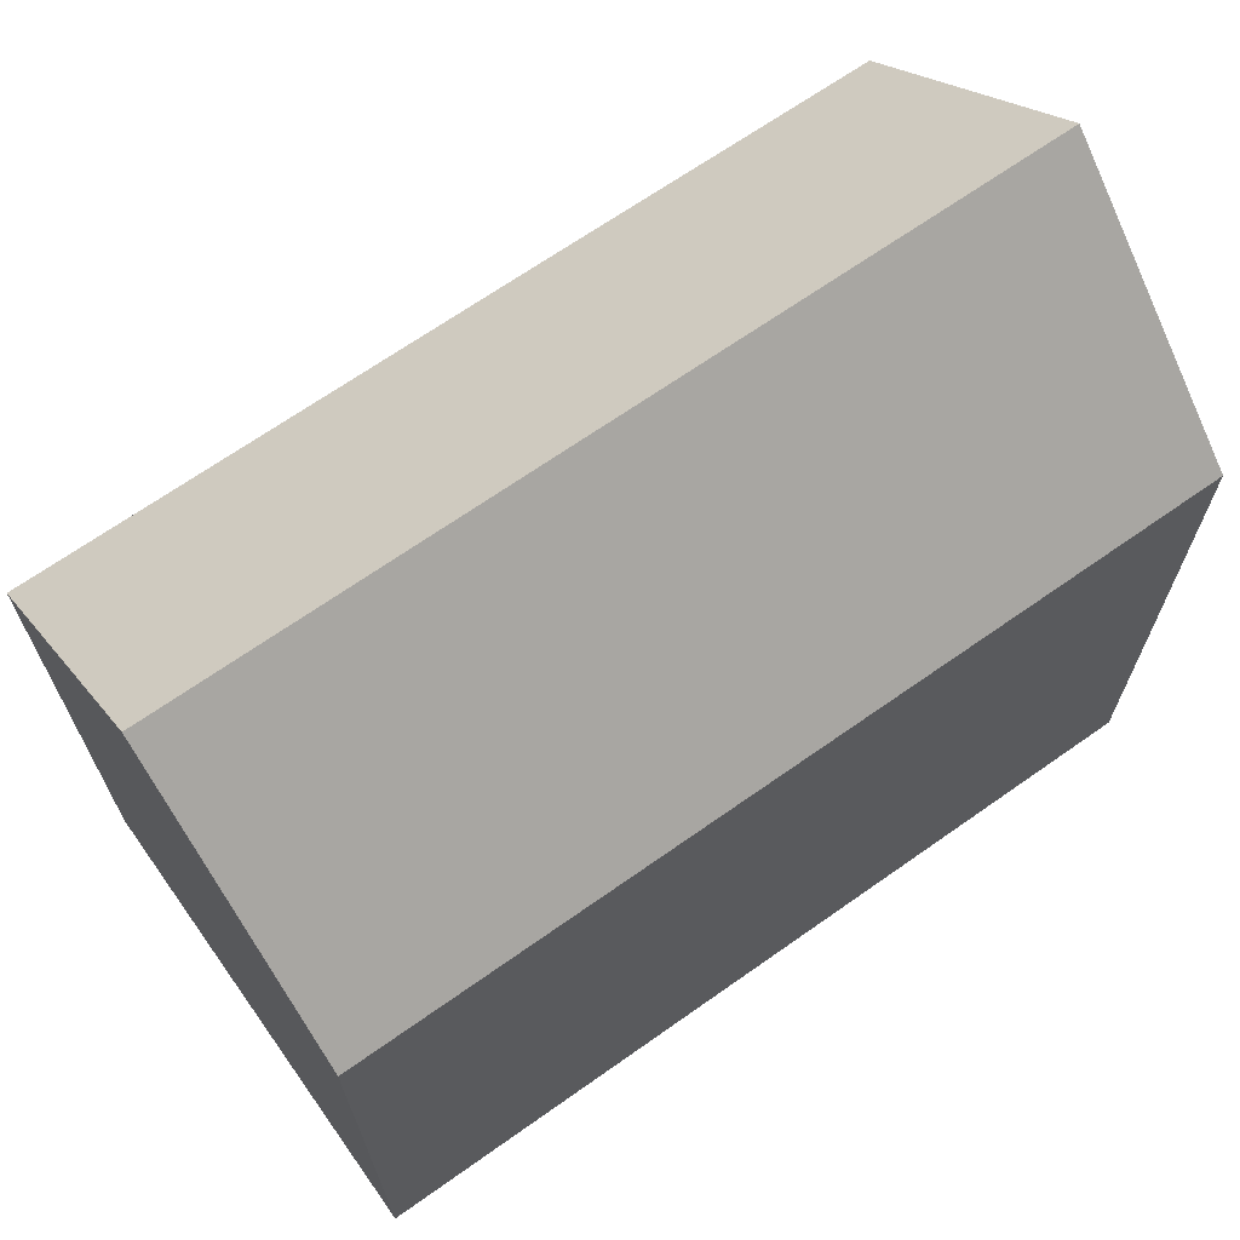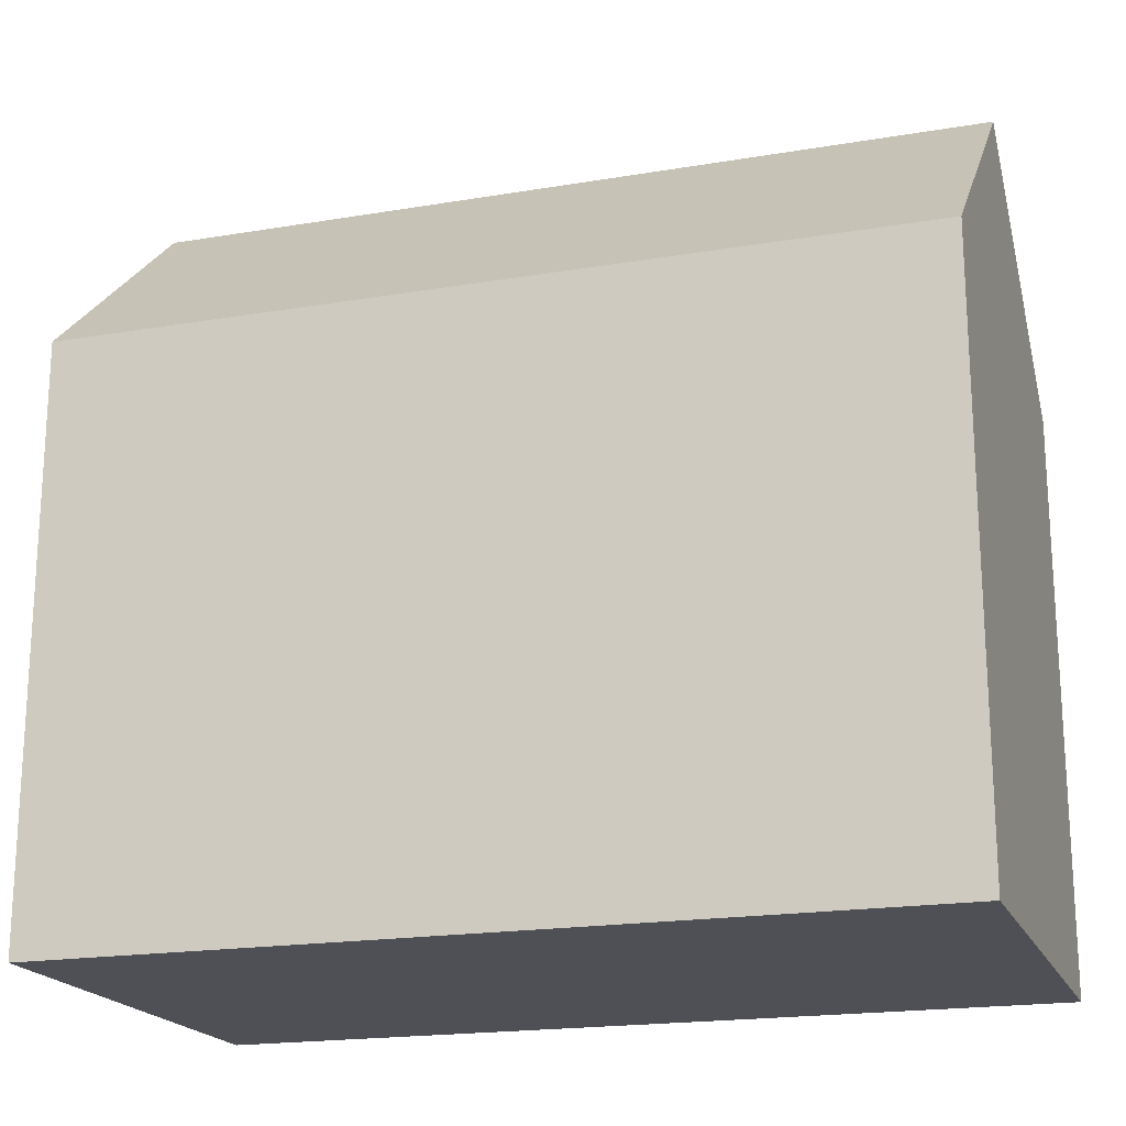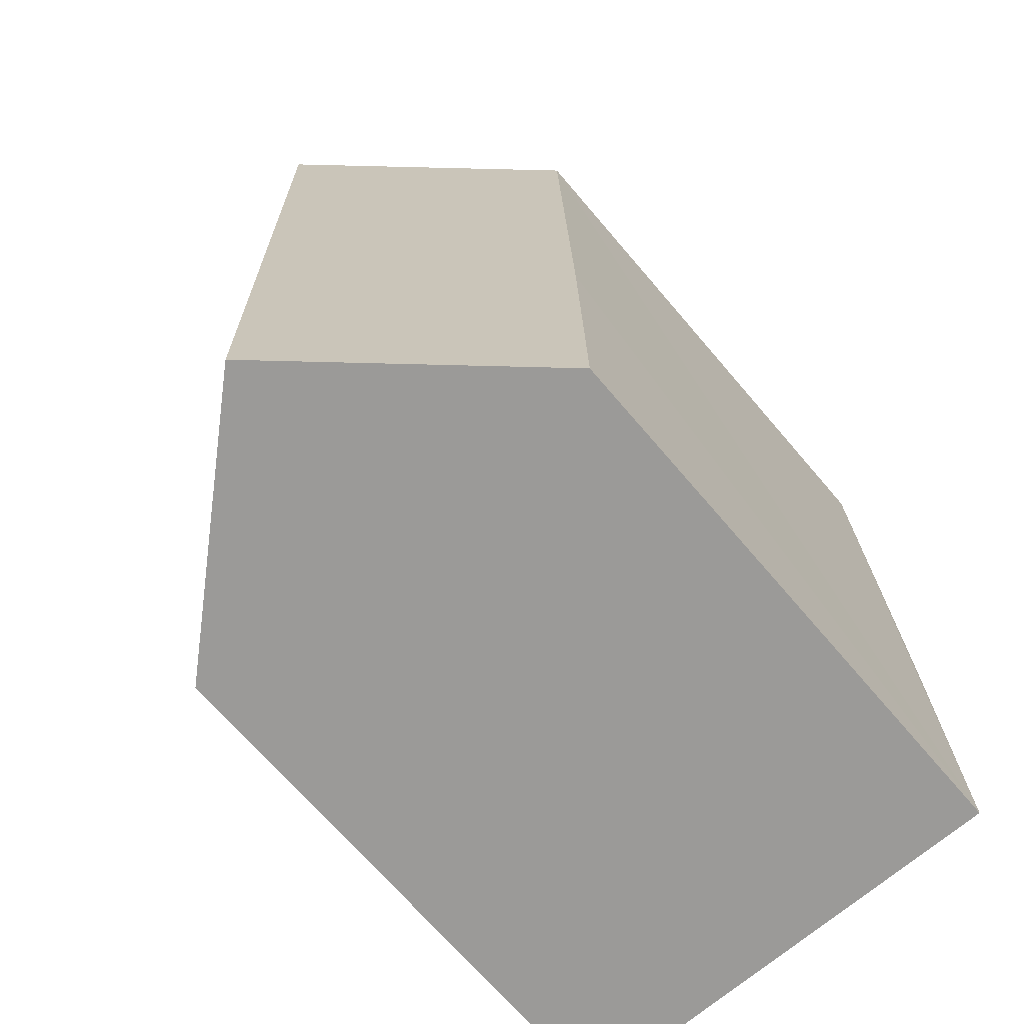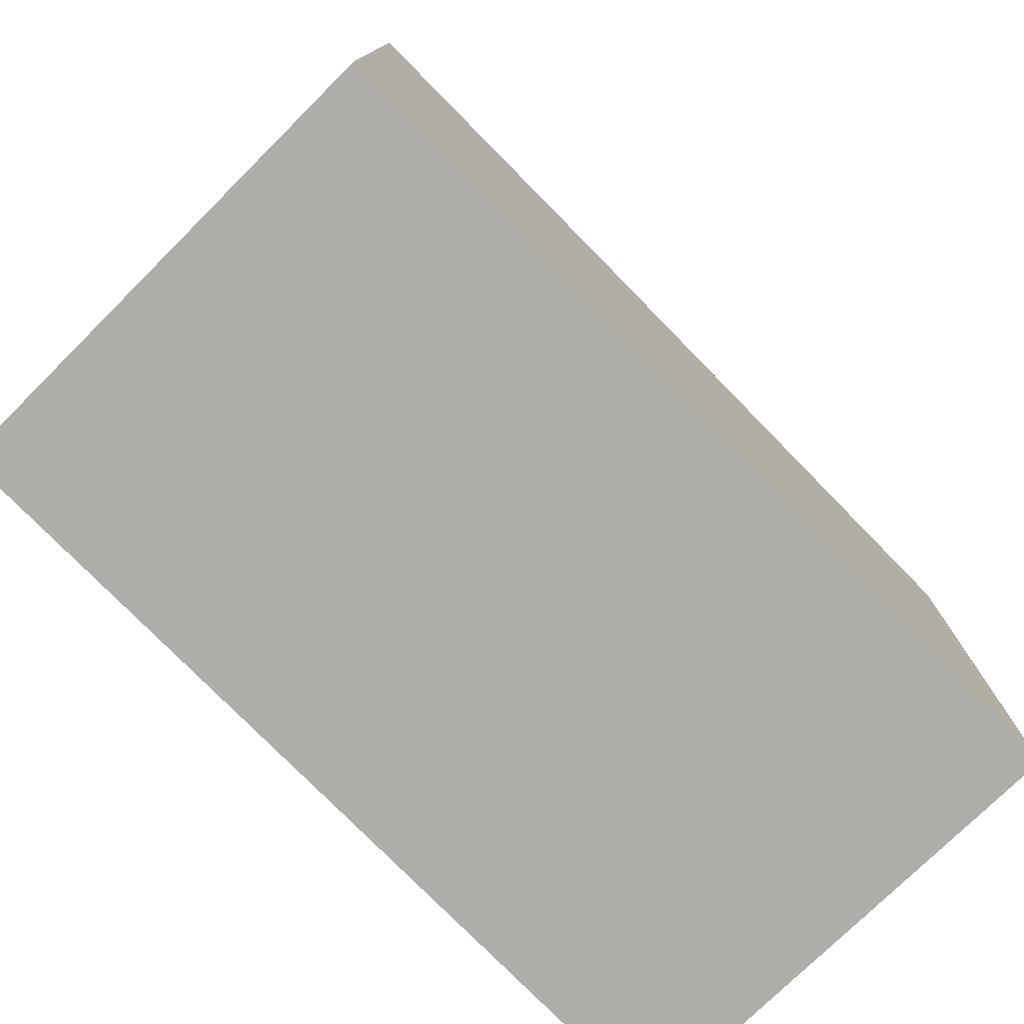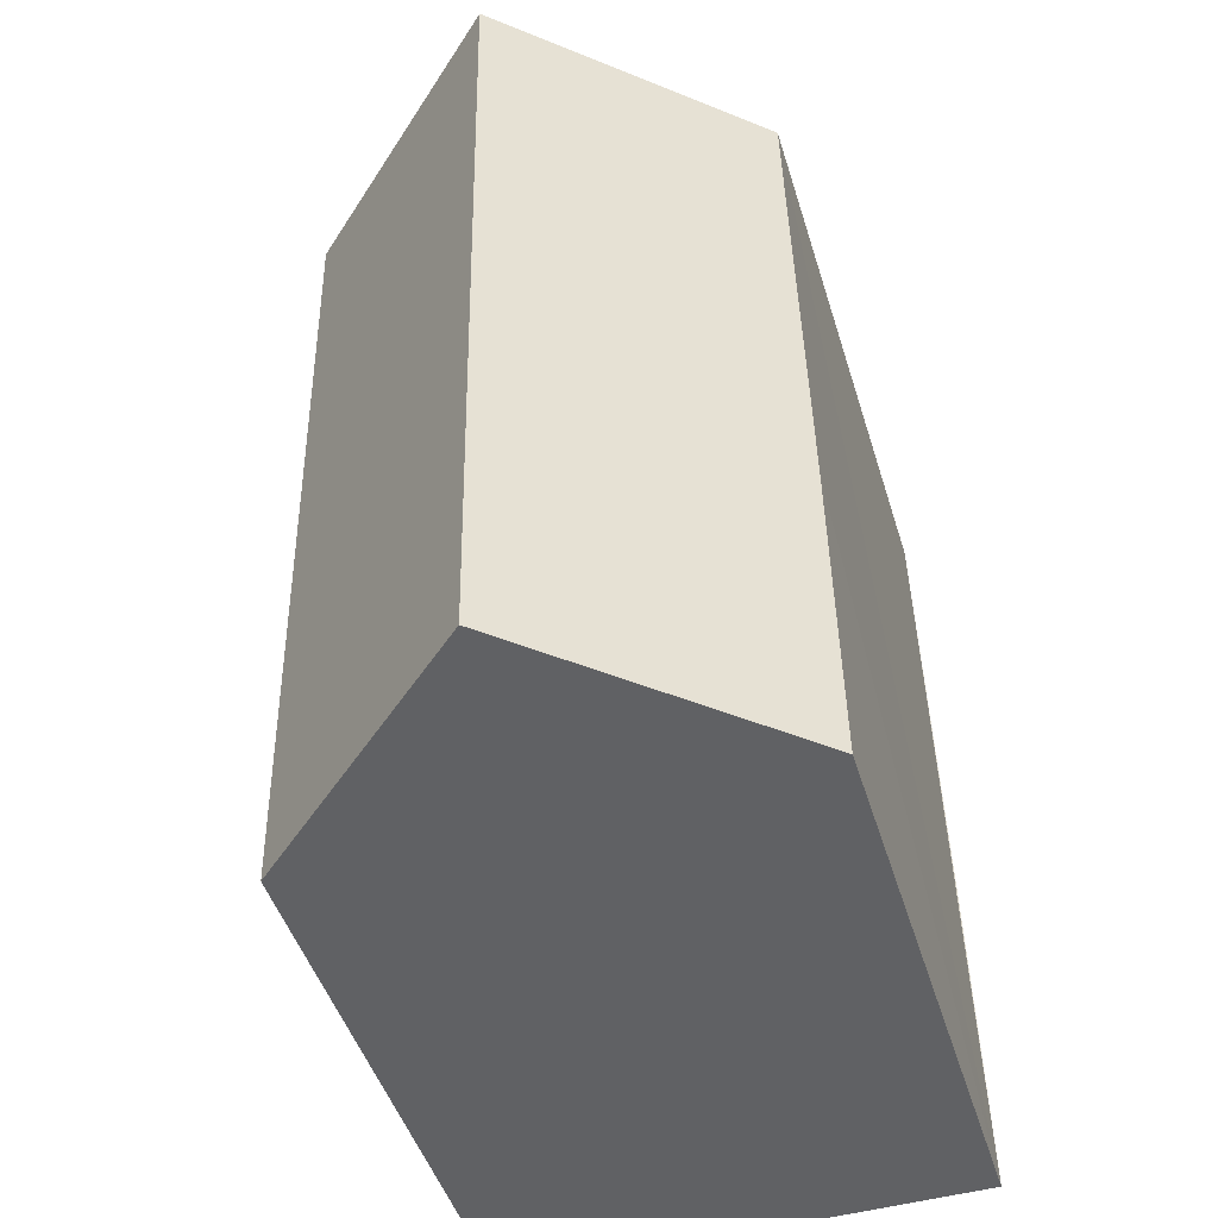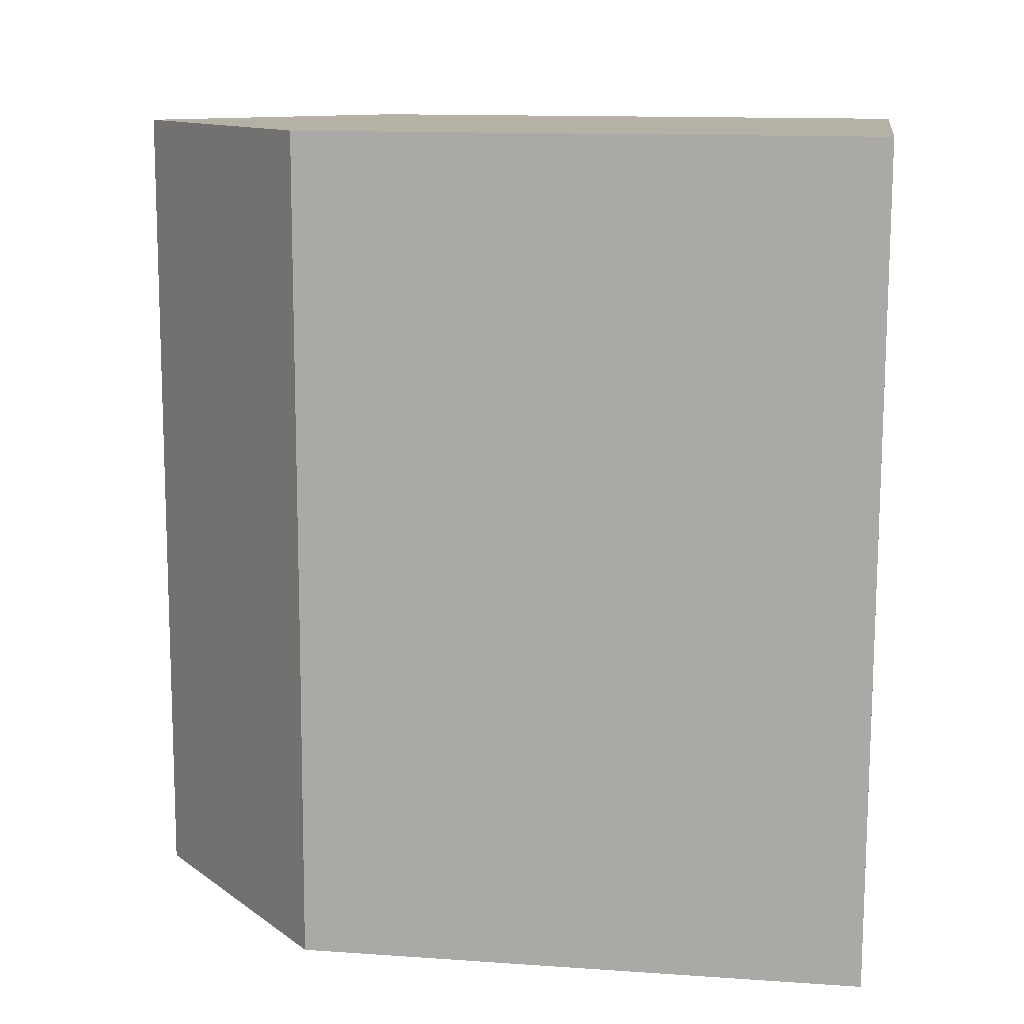
<metadata>
{"format":"obj","ext":"obj","renderer":"f3d","projection":"perspective","resolution":1024,"background":"white","views":[{"elev":68.0,"azim":55.9,"up":"+Y"},{"elev":-19.3,"azim":108.7,"up":"+Y"},{"elev":-68.9,"azim":-139.6,"up":"+Z"},{"elev":-77.3,"azim":-134.4,"up":"+Y"},{"elev":-47.0,"azim":-163.2,"up":"+Z"},{"elev":13.5,"azim":-81.2,"up":"+Z"}]}
</metadata>
<code>
v  5.991 20.03 -0.071
v  0.421 14.64 21.53
v  6.41 20.03 21.38
v  0.138 14.62 8.305
v  0 14.64 8.963e-16
v  12.4 14.64 21.23
v  12.21 14.64 11.61
v  12.17 14.64 9.536
v  12.16 14.64 9.046
v  11.98 14.64 -0.141
v  0 0 0
v  0.421 -1.318e-15 21.53
v  0.138 -5.085e-16 8.305
v  12.4 -1.3e-15 21.23
v  6.41 -1.309e-15 21.38
v  12.21 -7.111e-16 11.61
v  11.98 8.634e-18 -0.141
v  12.17 -5.839e-16 9.536
v  12.16 -5.539e-16 9.046
v  5.991 4.348e-18 -0.071
g defaultobject
f 1 2 3
f 2 1 4
f 4 1 5
f 3 6 1
f 7 1 6
f 8 1 7
f 9 1 8
f 10 1 9
f 11 4 5
f 4 11 2
f 2 11 12
f 12 11 13
f 2 6 3
f 6 2 12
f 6 12 14
f 14 12 15
f 14 7 6
f 7 14 8
f 8 14 9
f 9 14 10
f 10 14 16
f 10 16 17
f 17 16 18
f 17 18 19
f 10 5 1
f 5 10 11
f 11 10 20
f 20 10 17
f 13 15 12
f 15 13 14
f 14 13 11
f 14 11 16
f 16 11 20
f 16 20 18
f 18 20 19
f 19 20 17

</code>
